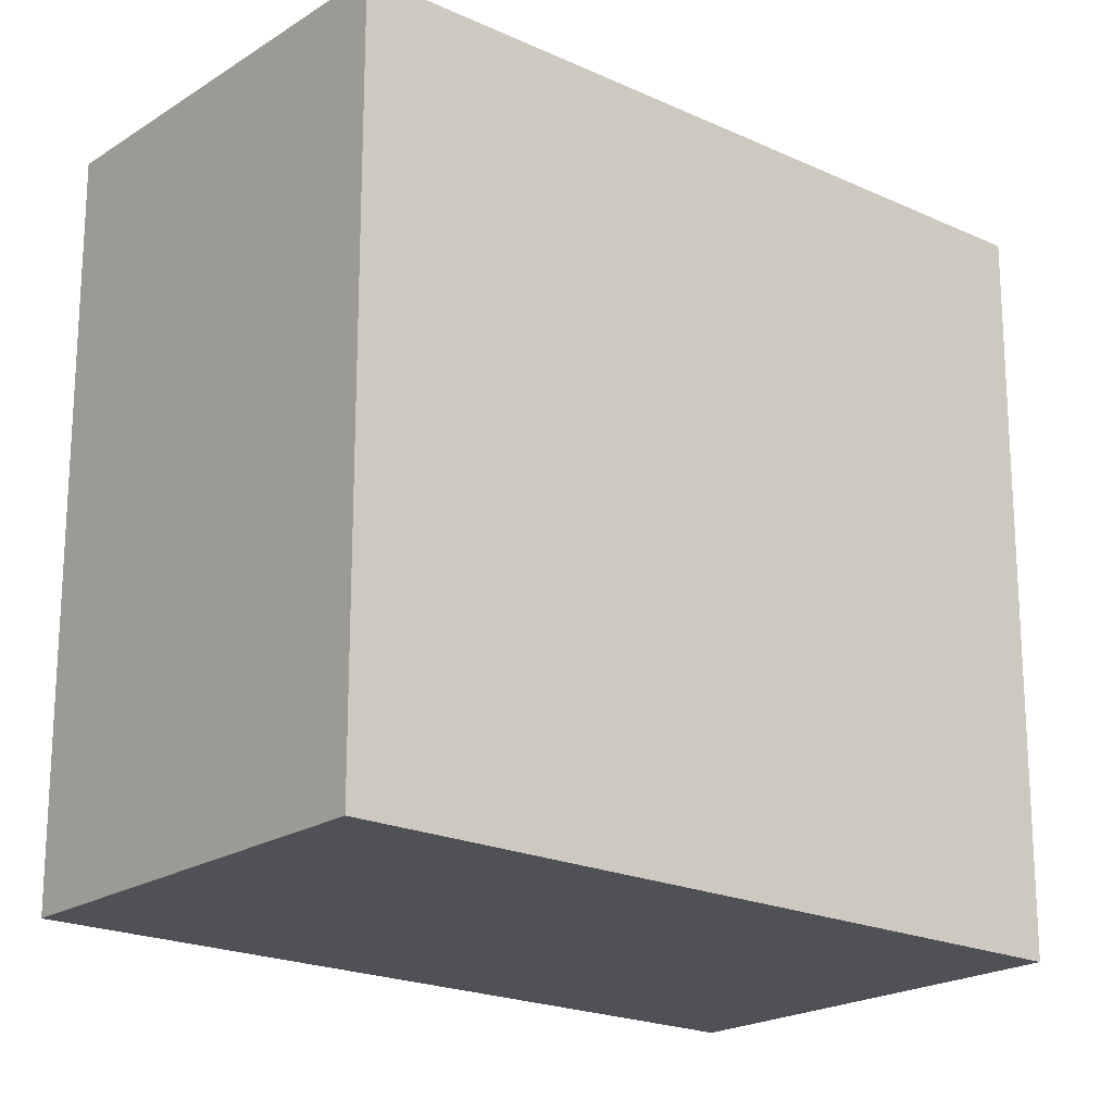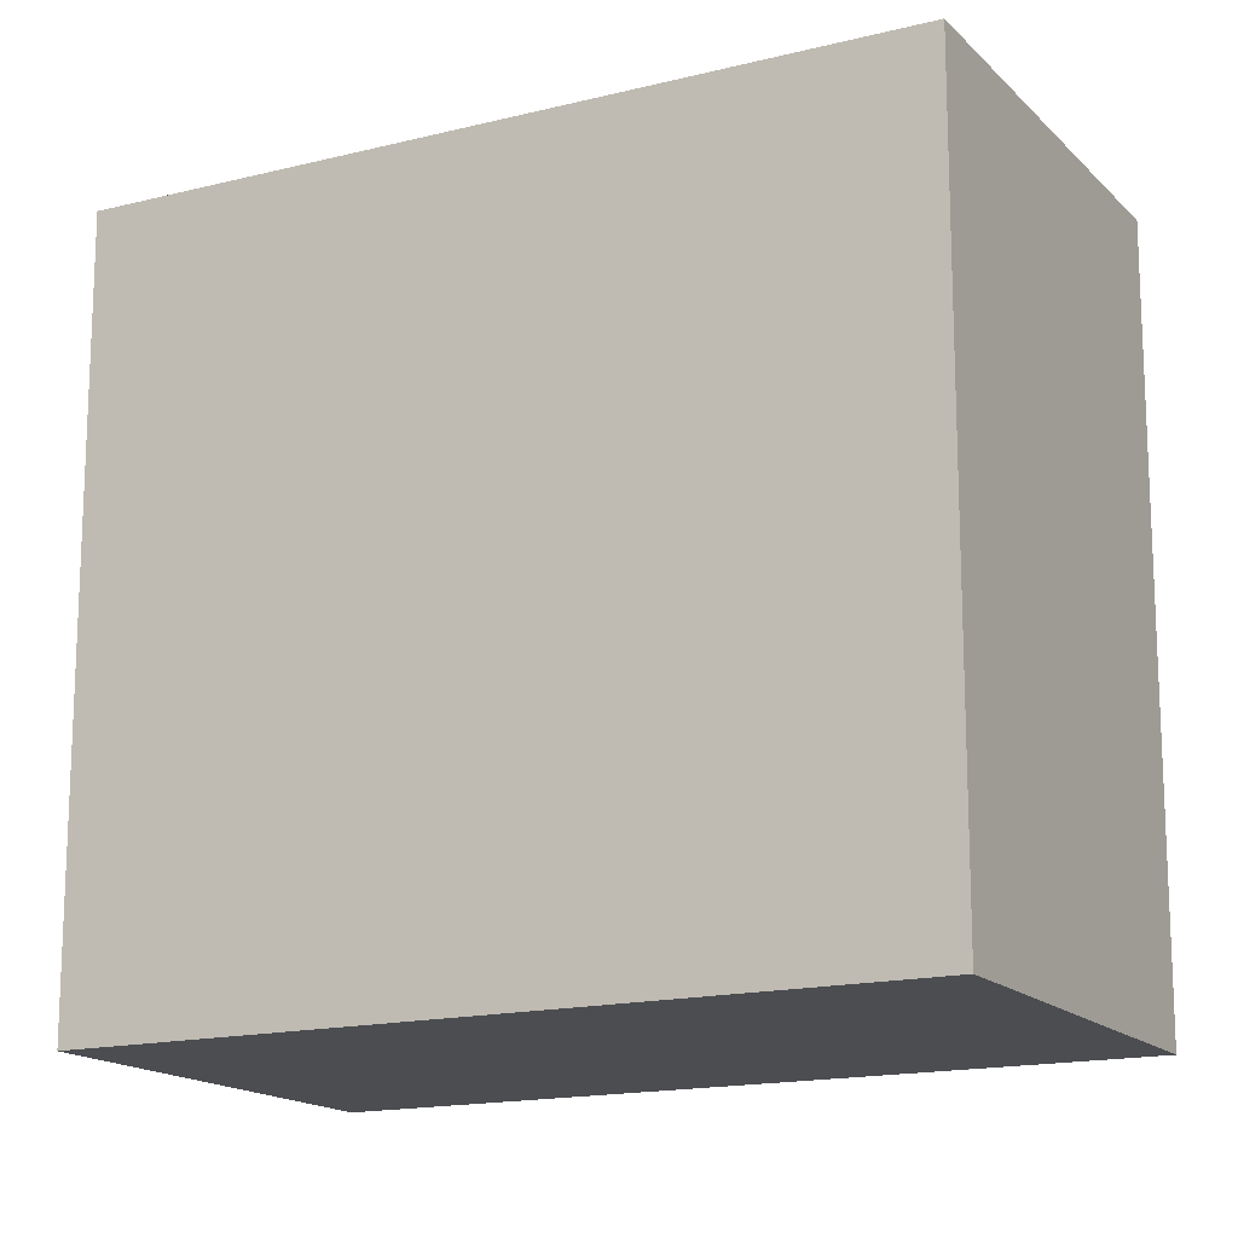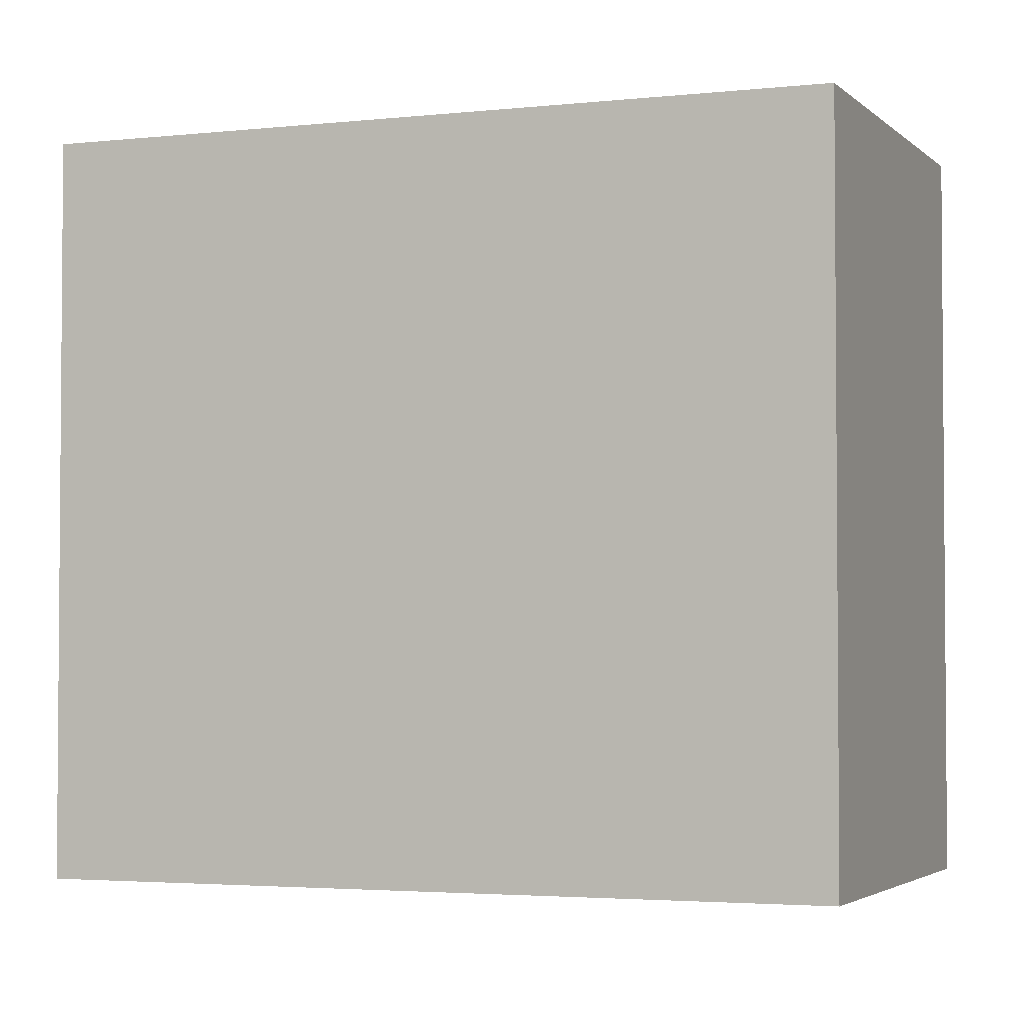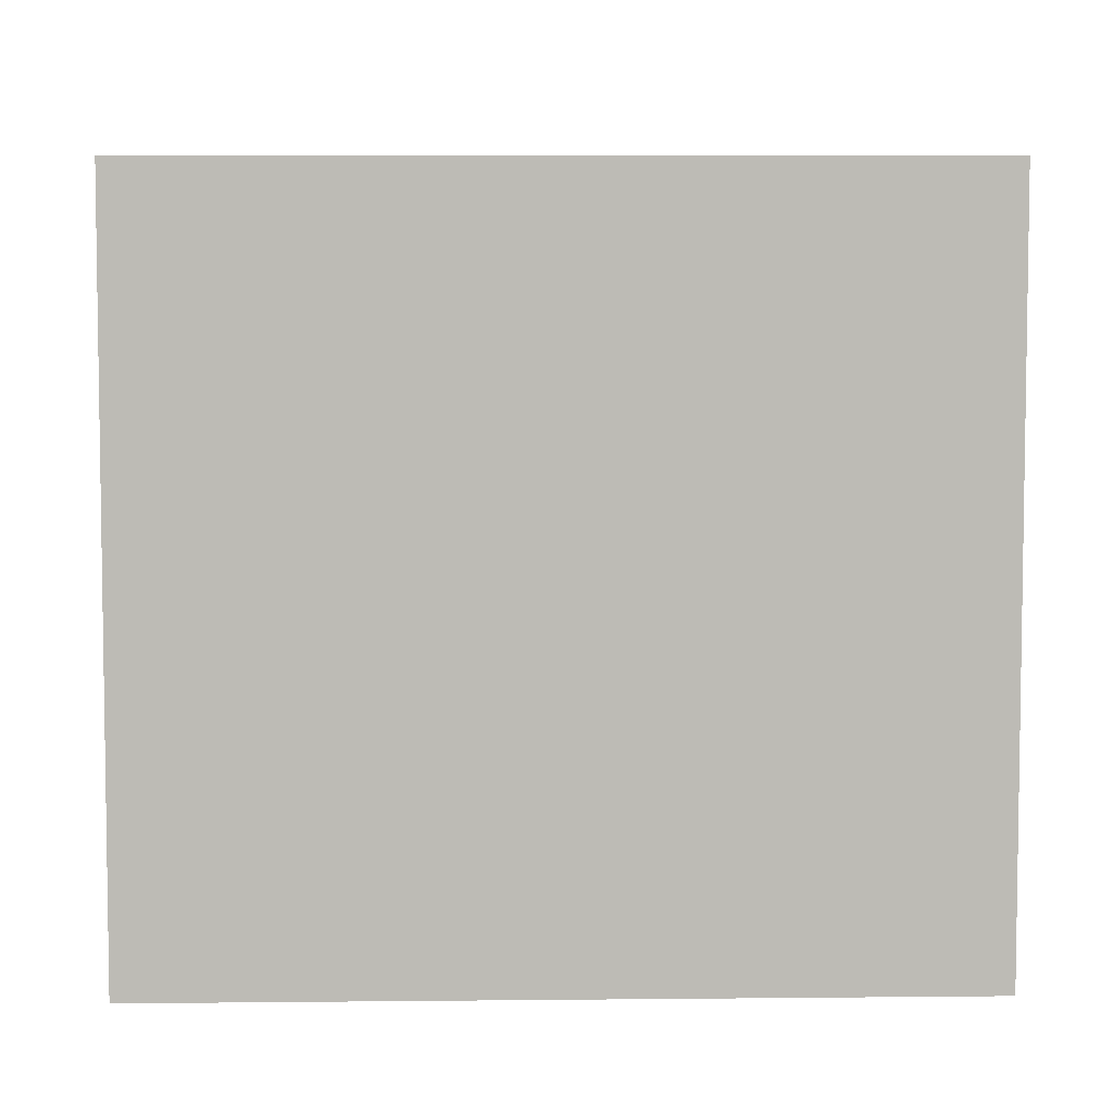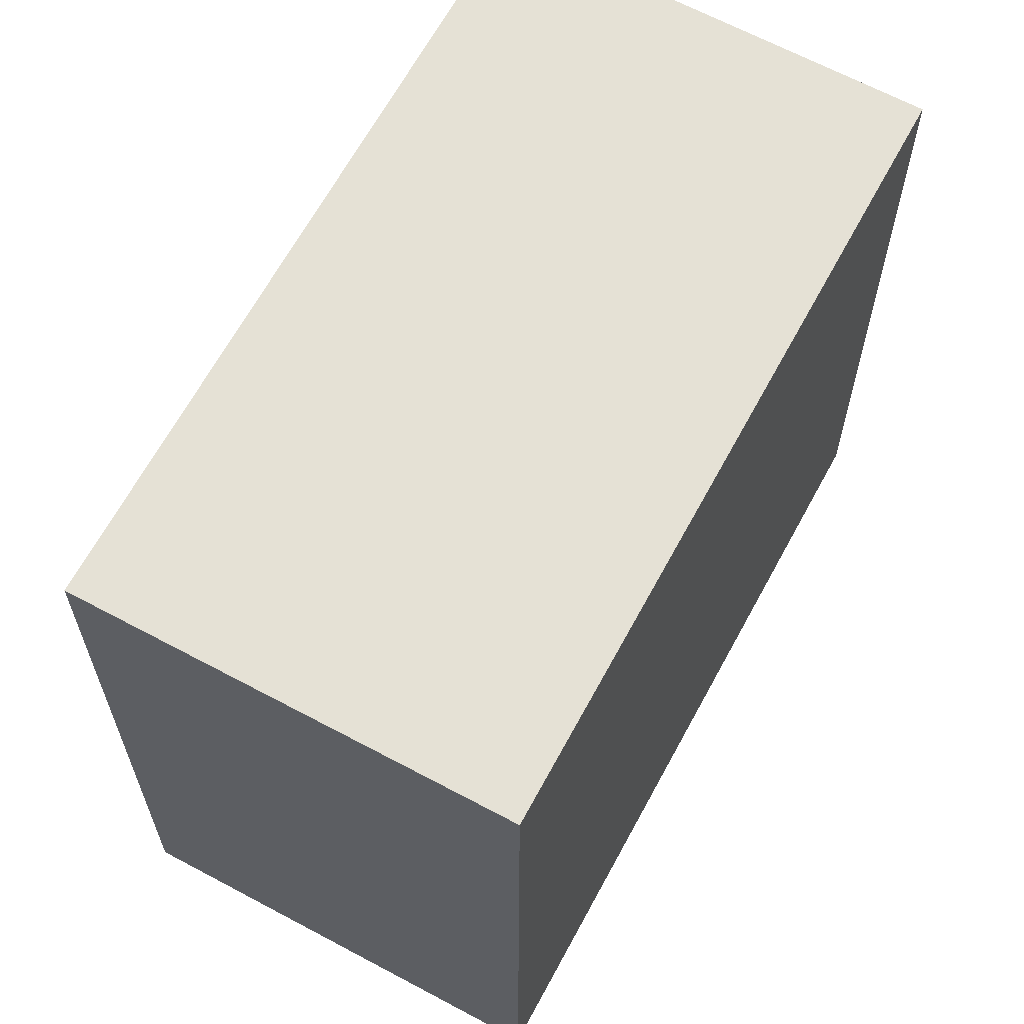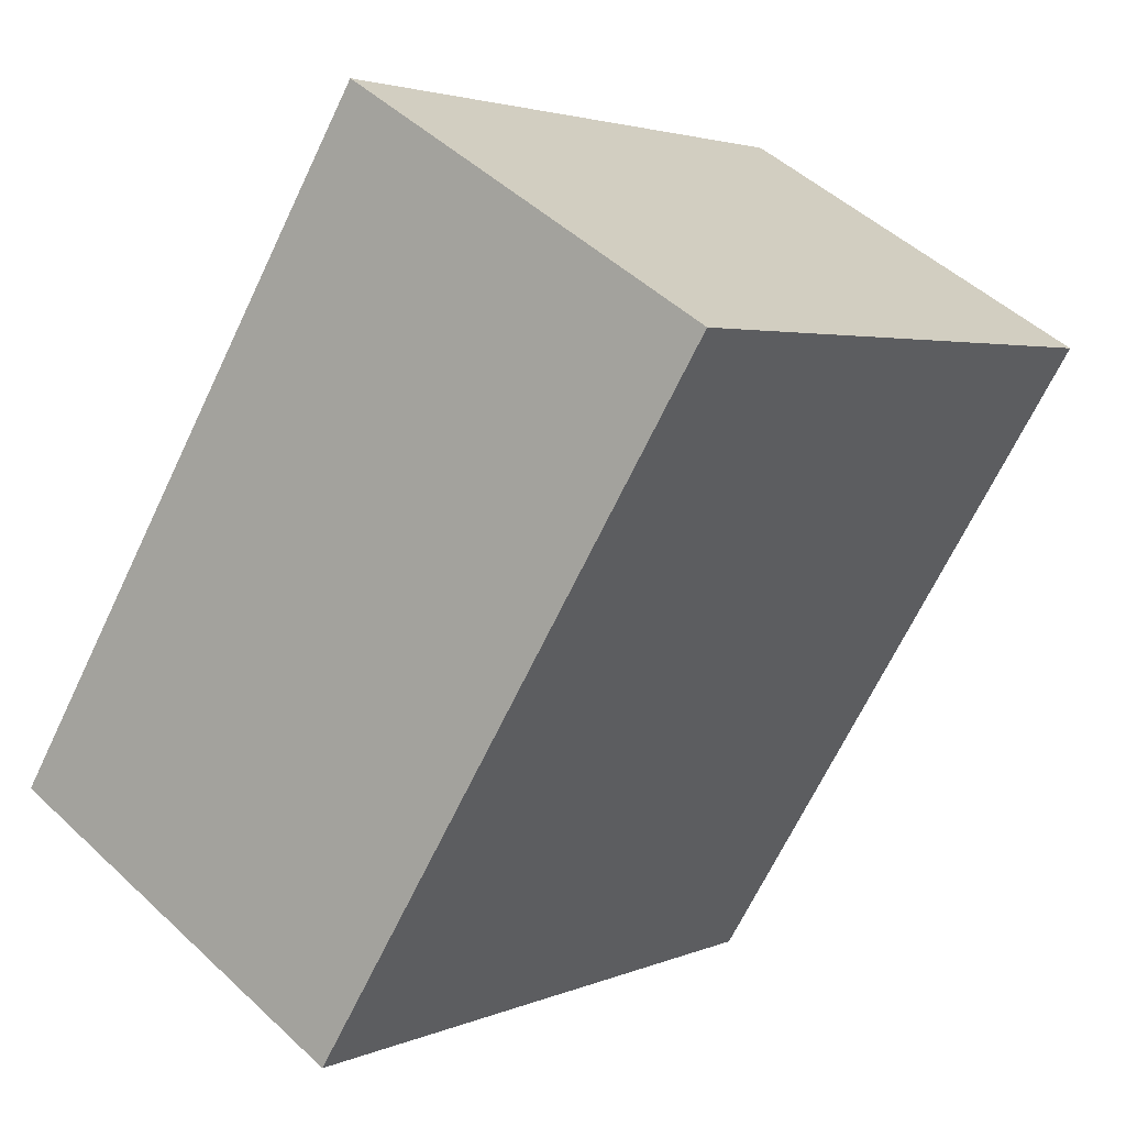
<metadata>
{"format":"obj","ext":"obj","renderer":"f3d","projection":"perspective","resolution":1024,"background":"white","views":[{"elev":-20.3,"azim":-98.7,"up":"+Z"},{"elev":-15.9,"azim":-30.6,"up":"+Z"},{"elev":-3.0,"azim":143.0,"up":"+Z"},{"elev":6.2,"azim":119.7,"up":"+Z"},{"elev":65.1,"azim":59.9,"up":"+Z"},{"elev":3.0,"azim":-145.5,"up":"+Y"}]}
</metadata>
<code>
v 7.571 5.977 3.2
v 7.231 6.531 3.2
v 6.922 6.341 3.2
v 7.262 5.787 3.2
v 7.571 5.977 3.8
v 7.231 6.531 3.8
v 6.922 6.341 3.8
v 7.262 5.787 3.8
o Object
f 1 2 3
f 1 3 4
f 5 6 7
f 5 7 8
f 1 2 6
f 1 6 5
f 2 3 7
f 2 7 6
f 3 4 8
f 3 8 7
f 4 1 5
f 4 5 8

</code>
